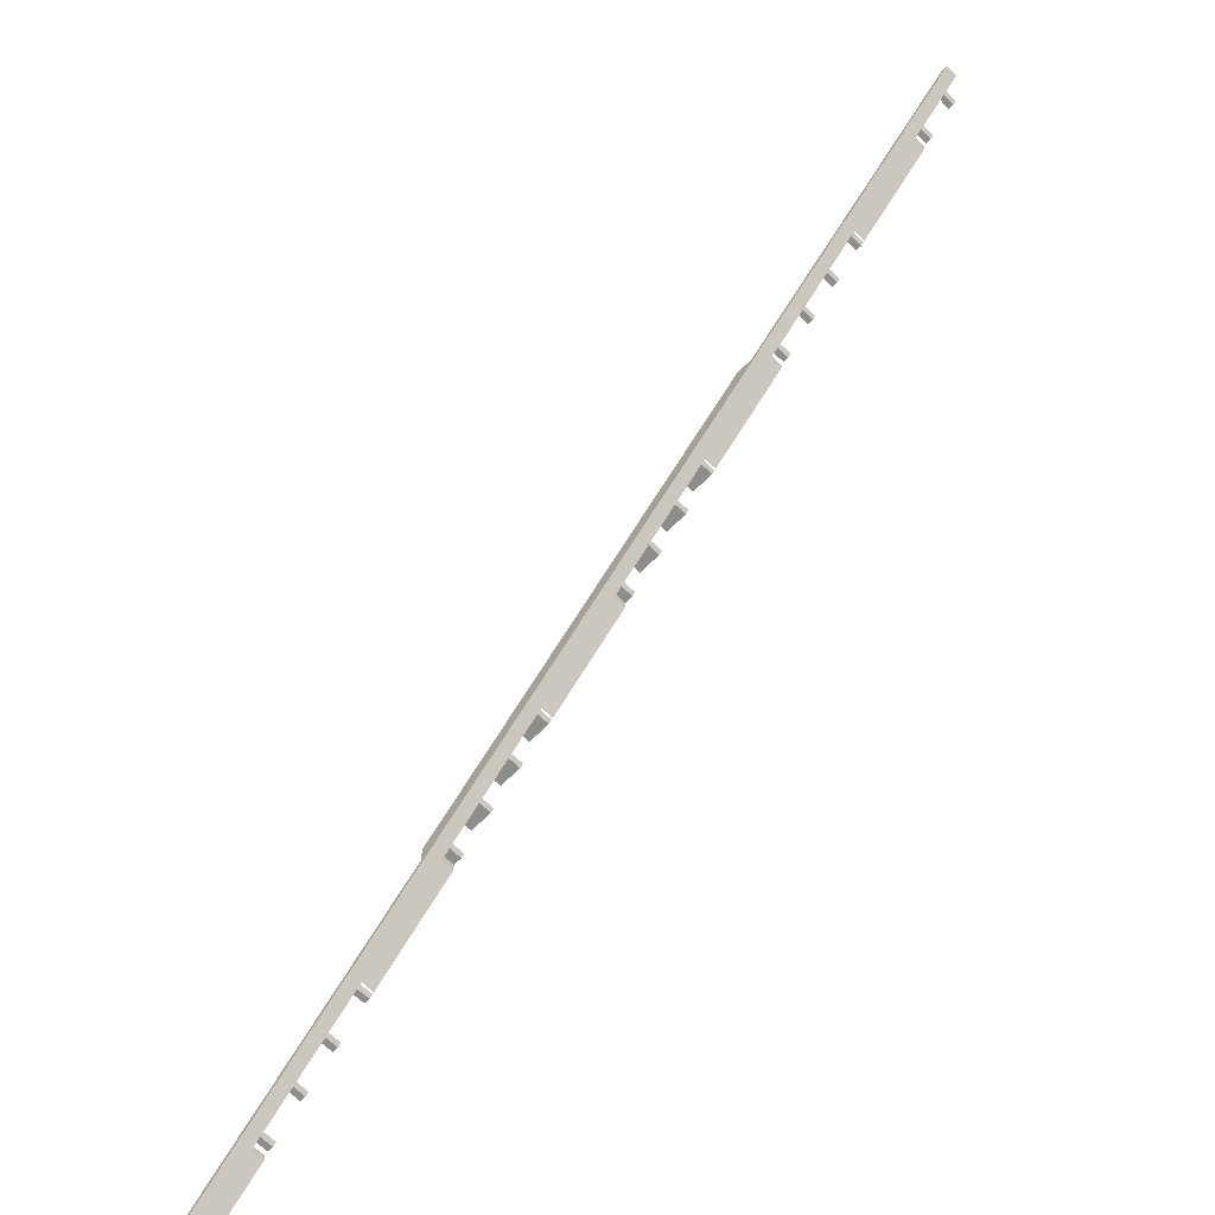
<metadata>
{"format":"obj","ext":"obj","renderer":"f3d","projection":"perspective","resolution":1024,"background":"white","views":[{"elev":-64.5,"azim":45.3,"up":"+Y"}]}
</metadata>
<code>
v -1600 -1211 160
v -1600 -1211 80
v -1600 -1193 80
v -1600 -1193 160
v -1370 -981.1 120
v -1370 -981.1 80
v -1344 -955 120
v -1334 -945 120
v -1344 -955 80
v -1334 -945 80
v -1234 -845 120
v -1244 -855 120
v -1244 -855 80
v -1234 -845 80
v -1134 -745 120
v -1144 -755 120
v -1144 -755 80
v -1134 -745 80
v -1034 -645 120
v -1044 -655 120
v -1044 -655 80
v -1034 -645 80
v -770 -381.1 120
v -1030 -641.1 120
v -1030 -641.1 80
v -770 -381.1 80
v -733.9 -345 120
v -743.9 -355 120
v -743.9 -355 80
v -733.9 -345 80
v -633.9 -245 120
v -643.9 -255 120
v -643.9 -255 80
v -633.9 -245 80
v -533.9 -145 120
v -543.9 -155 120
v -543.9 -155 80
v -533.9 -145 80
v -433.9 -45 120
v -443.9 -55 120
v -443.9 -55 80
v -433.9 -45 80
v -170 218.9 120
v -430 -41.09 120
v -430 -41.09 80
v -170 218.9 80
v -143.9 245 120
v -143.9 245 80
v -133.9 255 80
v -133.9 255 120
v -33.91 355 120
v -43.91 345 120
v -43.91 345 80
v -33.91 355 80
v 66.09 455 120
v 56.09 445 120
v 56.09 445 80
v 66.09 455 80
v 166.1 555 120
v 156.1 545 120
v 156.1 545 80
v 166.1 555 80
v 430 818.9 120
v 170 558.9 120
v 170 558.9 80
v 430 818.9 80
v 466.1 855 120
v 456.1 845 120
v 456.1 845 80
v 466.1 855 80
v 566.1 955 120
v 556.1 945 120
v 556.1 945 80
v 566.1 955 80
v 656.1 1045 120
v 656.1 1045 80
v 666.1 1055 80
v 666.1 1055 120
v 766.1 1155 120
v 756.1 1145 120
v 756.1 1145 80
v 766.1 1155 80
v 1030 1419 120
v 770 1159 120
v 770 1159 80
v 1030 1419 80
v 1056 1445 120
v 1056 1445 80
v 1066 1455 80
v 1066 1455 120
v 1166 1555 120
v 1156 1545 120
v 1156 1545 80
v 1166 1555 80
v 1211 1600 160
v 1211 1600 120
v -1370 -963.1 80
v -1370 -963.1 120
v -1362 -955 120
v -1362 -955 80
v -1352 -945 80
v -1352 -945 120
v -1262 -855 120
v -1262 -855 80
v -1252 -845 80
v -1252 -845 120
v -1152 -745 120
v -1162 -755 120
v -1162 -755 80
v -1152 -745 80
v -1062 -655 120
v -1062 -655 80
v -1052 -645 80
v -1052 -645 120
v -800 -393.1 80
v -1030 -623.1 120
v -1030 -623.1 80
v -800 -393.1 160
v 393.1 800 160
v 340.4 800 160
v -800 -340.4 160
v 1193 1600 160
v 1193 1600 120
v 1148 1555 120
v 1148 1555 80
v 1138 1545 80
v 1138 1545 120
v 1048 1455 120
v 1048 1455 80
v 1038 1445 80
v 1038 1445 120
v 1030 1437 120
v 1030 1437 80
v 770 1177 80
v 770 1177 120
v 748.1 1155 120
v 748.1 1155 80
v 738.1 1145 80
v 738.1 1145 120
v 648.1 1055 120
v 648.1 1055 80
v 638.1 1045 80
v 638.1 1045 120
v 548.1 955 120
v 548.1 955 80
v 538.1 945 80
v 538.1 945 120
v 448.1 855 120
v 448.1 855 80
v 438.1 845 80
v 438.1 845 120
v 430 836.9 120
v 430 836.9 80
v 393.1 800 80
v 170 629.6 80
v 340.4 800 80
v 170 629.6 120
v 95.38 555 120
v 95.38 555 80
v 85.38 545 80
v 85.38 545 120
v -4.619 455 120
v -4.619 455 80
v -14.62 445 80
v -14.62 445 120
v -104.6 355 120
v -104.6 355 80
v -114.6 345 80
v -114.6 345 120
v -170 255 120
v -170 289.6 120
v -170 255 80
v -430 29.62 80
v -170 245 80
v -170 289.6 80
v -170 245 120
v -430 29.62 120
v -504.6 -45 120
v -504.6 -45 80
v -514.6 -55 80
v -514.6 -55 120
v -604.6 -145 120
v -604.6 -145 80
v -614.6 -155 80
v -614.6 -155 120
v -704.6 -245 120
v -704.6 -245 80
v -714.6 -255 80
v -714.6 -255 120
v -770 -345 120
v -770 -310.4 120
v -770 -345 80
v -770 -355 80
v -800 -340.4 80
v -770 -310.4 80
v -770 -355 120
f 3 2 1
f 3 1 4
f 5 1 2
f 5 2 6
f 7 1 5
f 8 7 9
f 8 1 7
f 8 9 10
f 11 12 13
f 11 13 14
f 15 16 17
f 15 17 18
f 19 20 21
f 19 21 22
f 23 24 25
f 23 25 26
f 27 28 29
f 27 29 30
f 31 32 33
f 31 33 34
f 35 36 37
f 35 37 38
f 39 40 41
f 39 41 42
f 43 44 45
f 43 45 46
f 47 48 49
f 50 47 49
f 51 52 53
f 51 53 54
f 55 56 57
f 55 57 58
f 59 60 61
f 59 61 62
f 63 64 65
f 63 65 66
f 67 68 69
f 67 69 70
f 71 72 73
f 71 73 74
f 75 76 77
f 78 75 77
f 79 80 81
f 79 81 82
f 83 84 85
f 83 85 86
f 87 88 89
f 90 87 89
f 91 92 93
f 91 93 94
f 95 84 83
f 95 87 90
f 95 92 91
f 95 83 87
f 95 90 92
f 95 91 96
f 95 1 8
f 95 8 12
f 95 12 11
f 95 11 16
f 95 16 15
f 95 15 20
f 95 20 19
f 95 19 24
f 95 24 23
f 95 23 28
f 95 28 27
f 95 27 32
f 95 32 31
f 95 31 36
f 95 36 35
f 95 35 40
f 95 40 39
f 95 39 44
f 95 44 43
f 95 43 47
f 95 47 50
f 95 50 52
f 95 52 51
f 95 51 56
f 95 56 55
f 95 55 60
f 95 60 59
f 95 59 64
f 95 64 63
f 95 63 68
f 95 68 67
f 95 67 72
f 95 72 71
f 95 71 75
f 95 75 78
f 95 78 80
f 95 80 79
f 95 79 84
f 2 3 6
f 6 3 97
f 3 4 98
f 97 3 98
f 101 100 99
f 101 99 102
f 105 104 103
f 105 103 106
f 109 108 107
f 110 109 107
f 113 112 111
f 113 111 114
f 117 116 115
f 115 116 118
f 98 4 118
f 99 98 118
f 102 99 118
f 103 102 118
f 106 103 118
f 108 106 118
f 107 108 118
f 111 107 118
f 114 111 118
f 116 114 118
f 118 4 1
f 119 120 121
f 119 121 118
f 95 122 119
f 1 95 118
f 118 95 119
f 95 123 122
f 95 96 123
f 123 96 91
f 123 91 124
f 94 124 91
f 94 125 124
f 93 126 125
f 93 125 94
f 92 127 93
f 127 126 93
f 127 92 90
f 127 90 128
f 89 128 90
f 89 129 128
f 88 130 129
f 88 129 89
f 87 131 88
f 131 130 88
f 131 87 83
f 132 131 83
f 133 132 83
f 86 133 83
f 85 134 86
f 86 134 133
f 85 84 135
f 134 85 135
f 84 79 136
f 135 84 136
f 82 137 136
f 82 136 79
f 81 138 137
f 81 137 82
f 139 138 81
f 80 139 81
f 139 80 78
f 139 78 140
f 77 141 140
f 77 140 78
f 76 142 141
f 76 141 77
f 143 142 76
f 75 143 76
f 143 75 71
f 143 71 144
f 74 145 144
f 74 144 71
f 73 146 145
f 73 145 74
f 147 146 73
f 72 147 73
f 147 72 67
f 147 67 148
f 70 149 148
f 70 148 67
f 69 150 149
f 69 149 70
f 151 150 69
f 68 151 69
f 151 68 63
f 152 151 63
f 153 152 63
f 66 153 63
f 65 155 154
f 155 156 154
f 66 154 153
f 154 66 65
f 157 65 64
f 155 65 157
f 64 158 157
f 59 158 64
f 59 62 159
f 158 59 159
f 160 159 61
f 61 159 62
f 161 61 60
f 160 61 161
f 55 162 161
f 60 55 161
f 55 58 162
f 162 58 163
f 164 163 57
f 57 163 58
f 164 57 56
f 164 56 165
f 51 166 165
f 56 51 165
f 51 54 167
f 166 51 167
f 168 167 53
f 53 167 54
f 169 53 52
f 168 53 169
f 50 170 171
f 50 171 169
f 52 50 169
f 50 49 172
f 170 50 172
f 45 173 46
f 46 173 174
f 174 173 172
f 174 172 48
f 172 173 175
f 48 172 49
f 174 48 47
f 174 47 176
f 47 43 176
f 43 46 174
f 176 43 174
f 177 173 44
f 44 173 45
f 44 178 177
f 39 178 44
f 39 42 179
f 178 39 179
f 180 179 41
f 41 179 42
f 180 41 40
f 180 40 181
f 35 182 181
f 40 35 181
f 35 38 183
f 182 35 183
f 184 183 37
f 37 183 38
f 184 37 36
f 184 36 185
f 31 186 185
f 36 31 185
f 31 34 187
f 186 31 187
f 188 187 33
f 33 187 34
f 188 33 32
f 188 32 189
f 27 190 191
f 27 191 189
f 27 189 32
f 27 30 192
f 190 27 192
f 25 117 115
f 25 115 26
f 115 194 193
f 26 115 193
f 193 194 192
f 193 192 29
f 192 194 195
f 29 192 30
f 193 29 28
f 193 28 196
f 28 23 196
f 23 26 193
f 196 23 193
f 116 117 25
f 24 116 25
f 24 114 116
f 19 114 24
f 114 19 22
f 114 22 113
f 21 112 113
f 21 113 22
f 21 20 111
f 112 21 111
f 15 107 111
f 15 111 20
f 107 15 18
f 107 18 110
f 17 109 110
f 17 110 18
f 17 16 108
f 109 17 108
f 11 106 108
f 16 11 108
f 106 11 14
f 106 14 105
f 13 104 105
f 13 105 14
f 13 12 103
f 104 13 103
f 8 102 103
f 8 103 12
f 102 8 10
f 102 10 101
f 9 100 101
f 9 101 10
f 9 7 99
f 100 9 99
f 5 98 99
f 7 5 99
f 5 6 97
f 98 5 97
f 194 115 121
f 115 118 121
f 194 121 191
f 195 194 191
f 191 121 189
f 188 189 186
f 187 188 186
f 189 121 186
f 186 121 185
f 184 185 182
f 183 184 182
f 180 181 178
f 179 180 178
f 173 177 171
f 175 173 171
f 168 169 166
f 167 168 166
f 164 165 162
f 163 164 162
f 160 161 158
f 159 160 158
f 155 157 156
f 156 157 120
f 185 121 120
f 182 185 120
f 181 182 120
f 178 181 120
f 177 178 120
f 171 177 120
f 169 171 120
f 166 169 120
f 165 166 120
f 162 165 120
f 161 162 120
f 158 161 120
f 157 158 120
f 154 156 119
f 156 120 119
f 154 119 152
f 153 154 152
f 149 150 151
f 152 119 151
f 151 119 148
f 149 151 148
f 145 146 147
f 148 119 147
f 145 147 144
f 147 119 144
f 142 143 140
f 141 142 140
f 137 138 139
f 137 139 136
f 134 135 133
f 133 135 132
f 129 130 131
f 129 131 128
f 126 127 124
f 125 126 124
f 127 128 122
f 123 124 122
f 124 127 122
f 128 131 122
f 144 119 122
f 143 144 122
f 140 143 122
f 139 140 122
f 136 139 122
f 135 136 122
f 132 135 122
f 131 132 122
f 171 170 172
f 171 172 175
f 190 192 195
f 191 190 195

</code>
